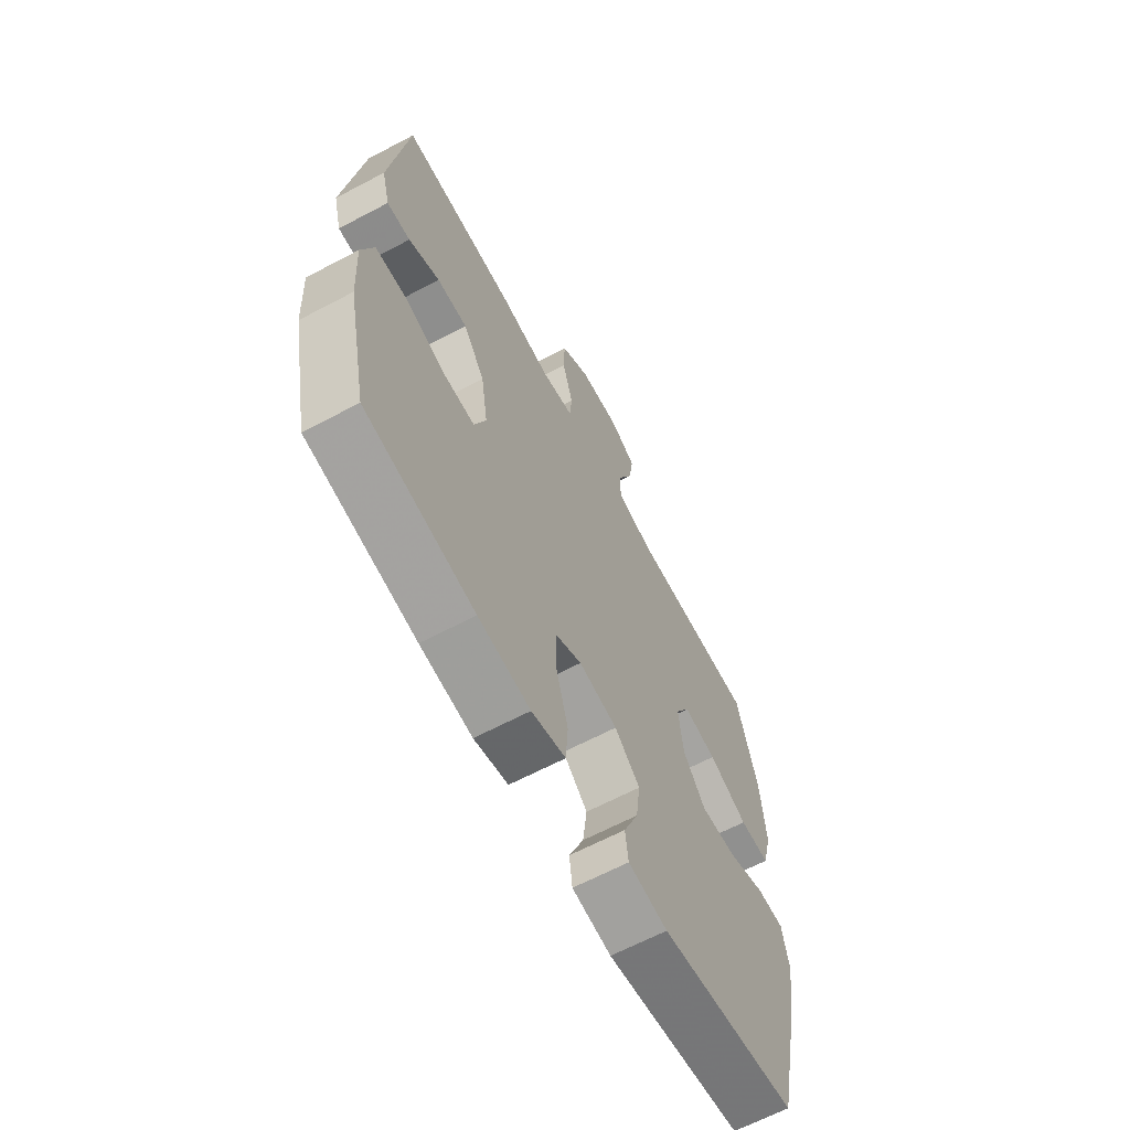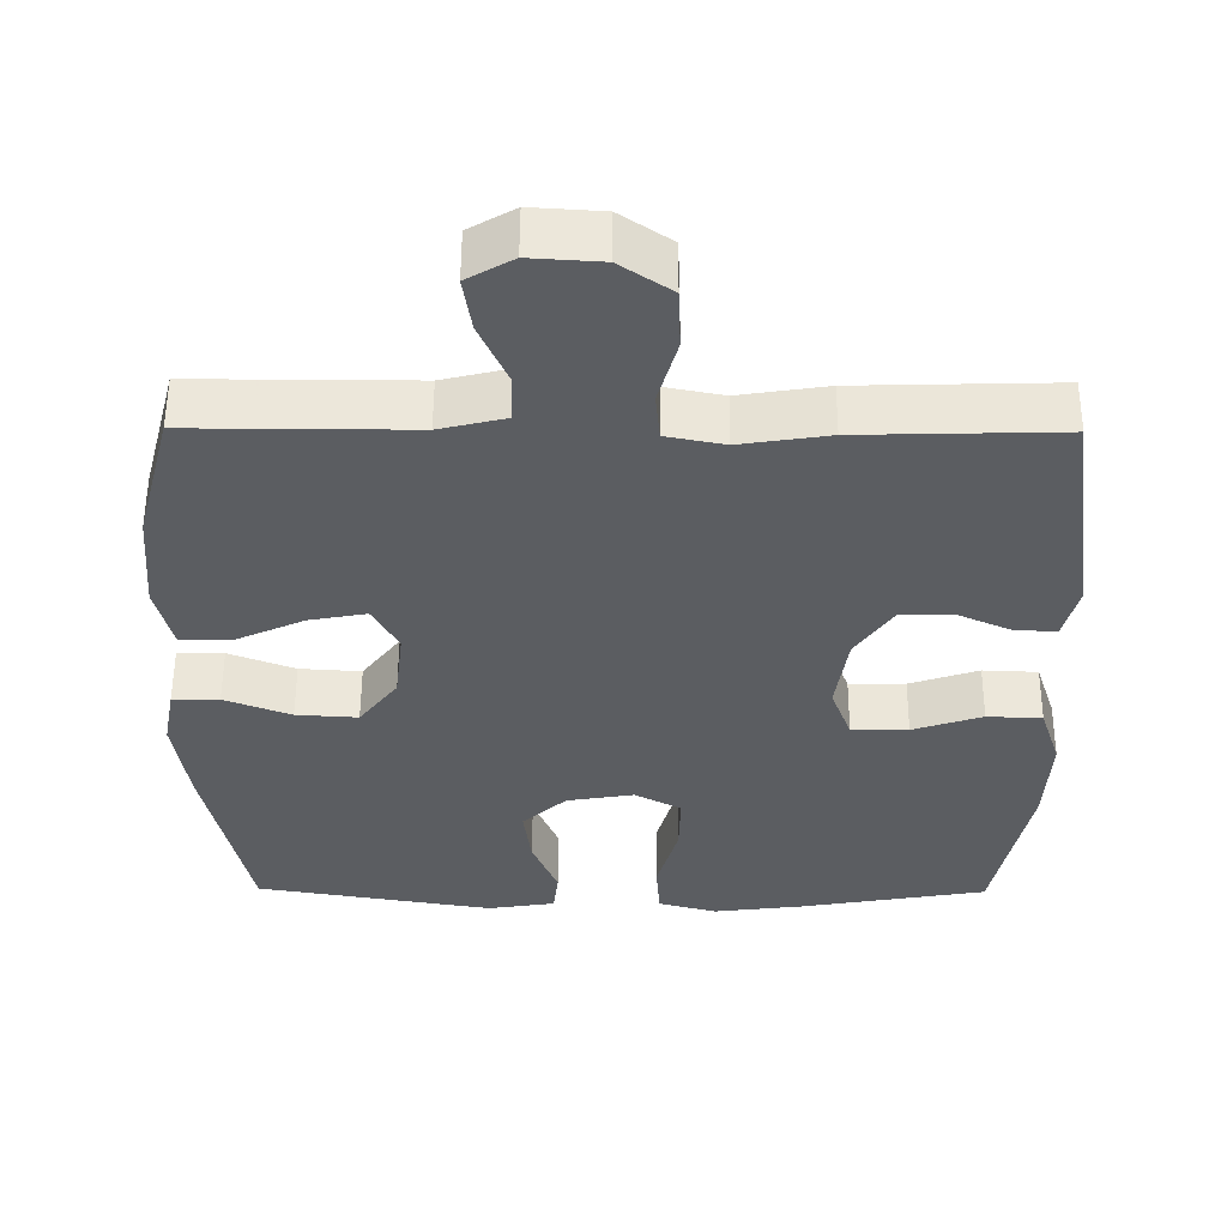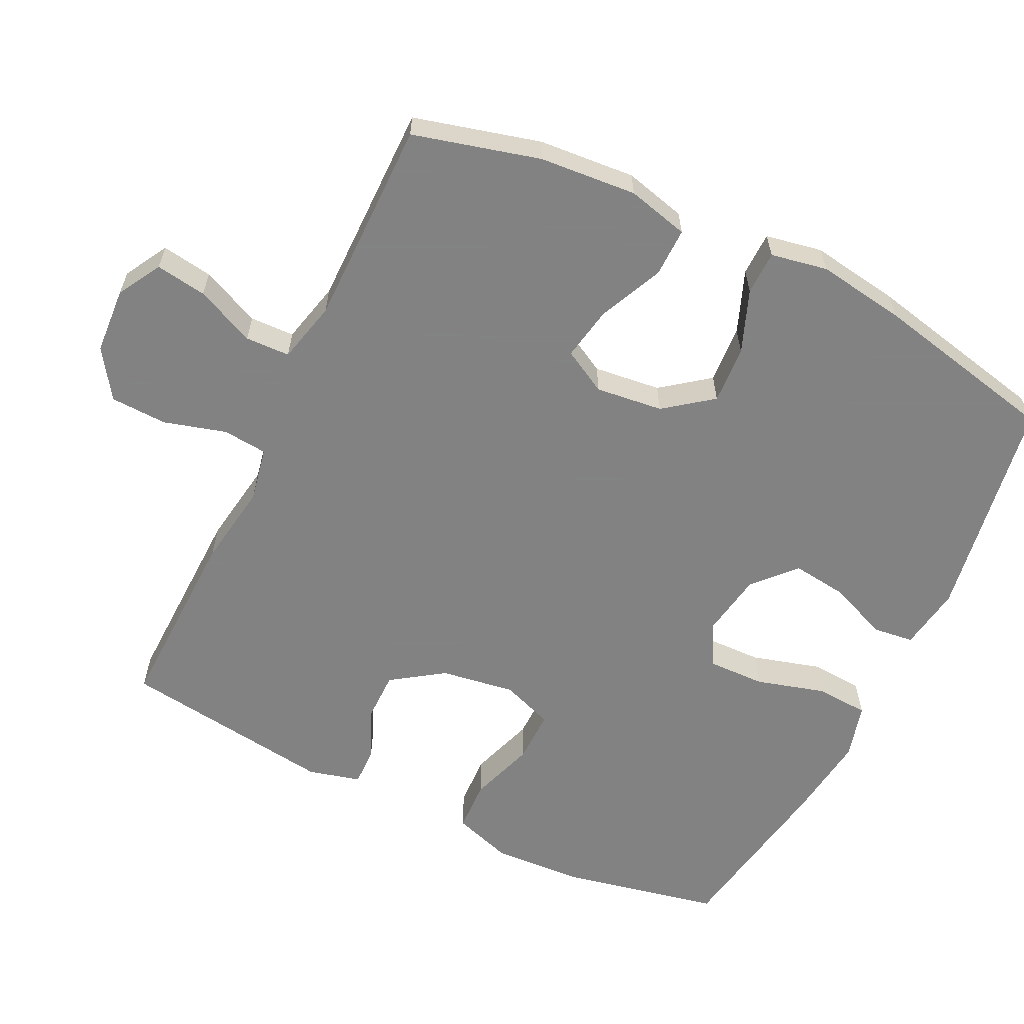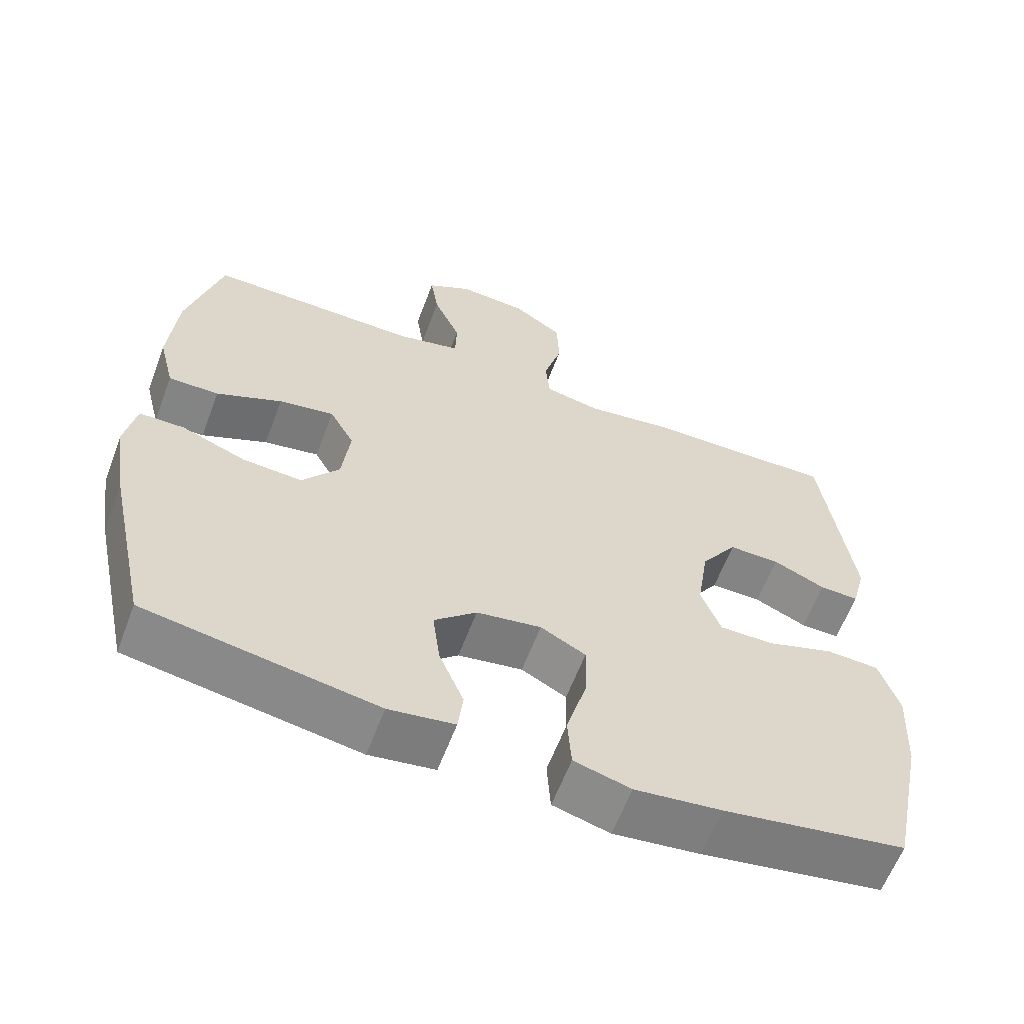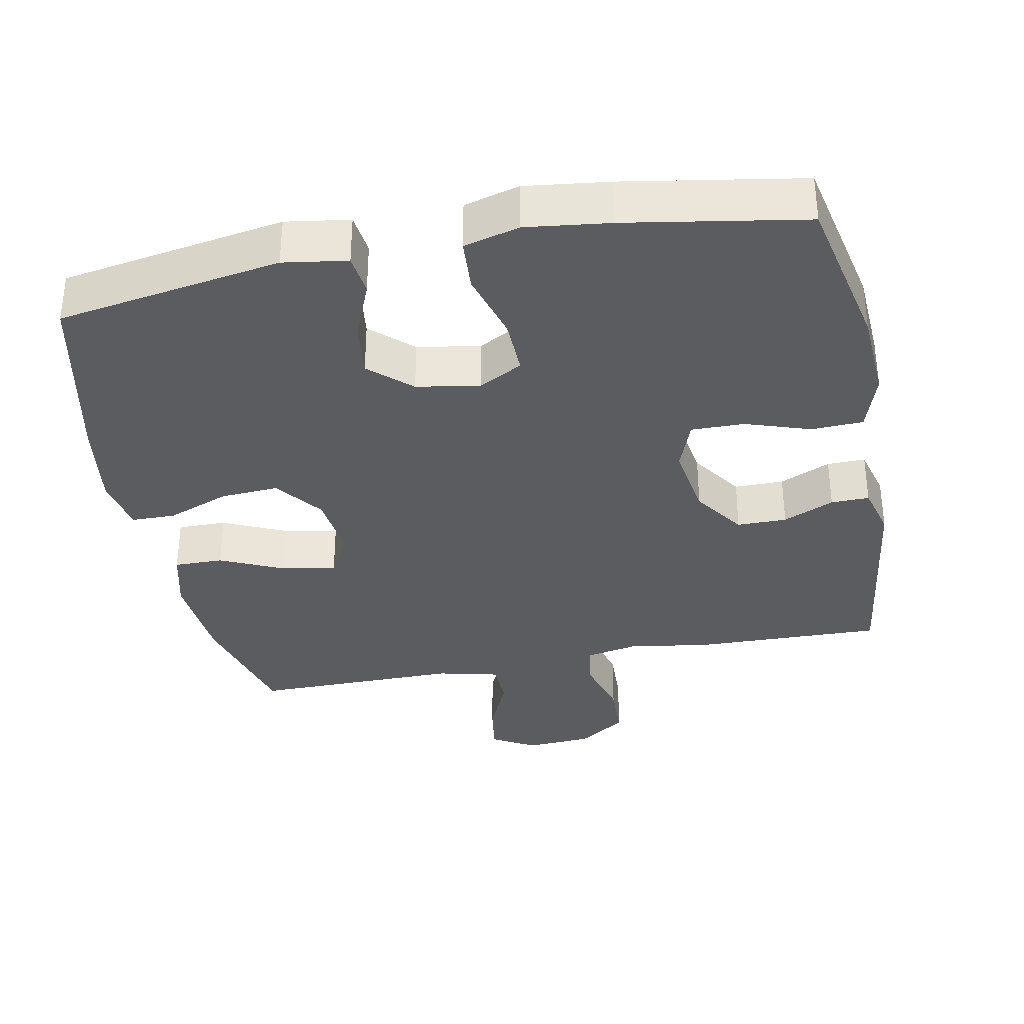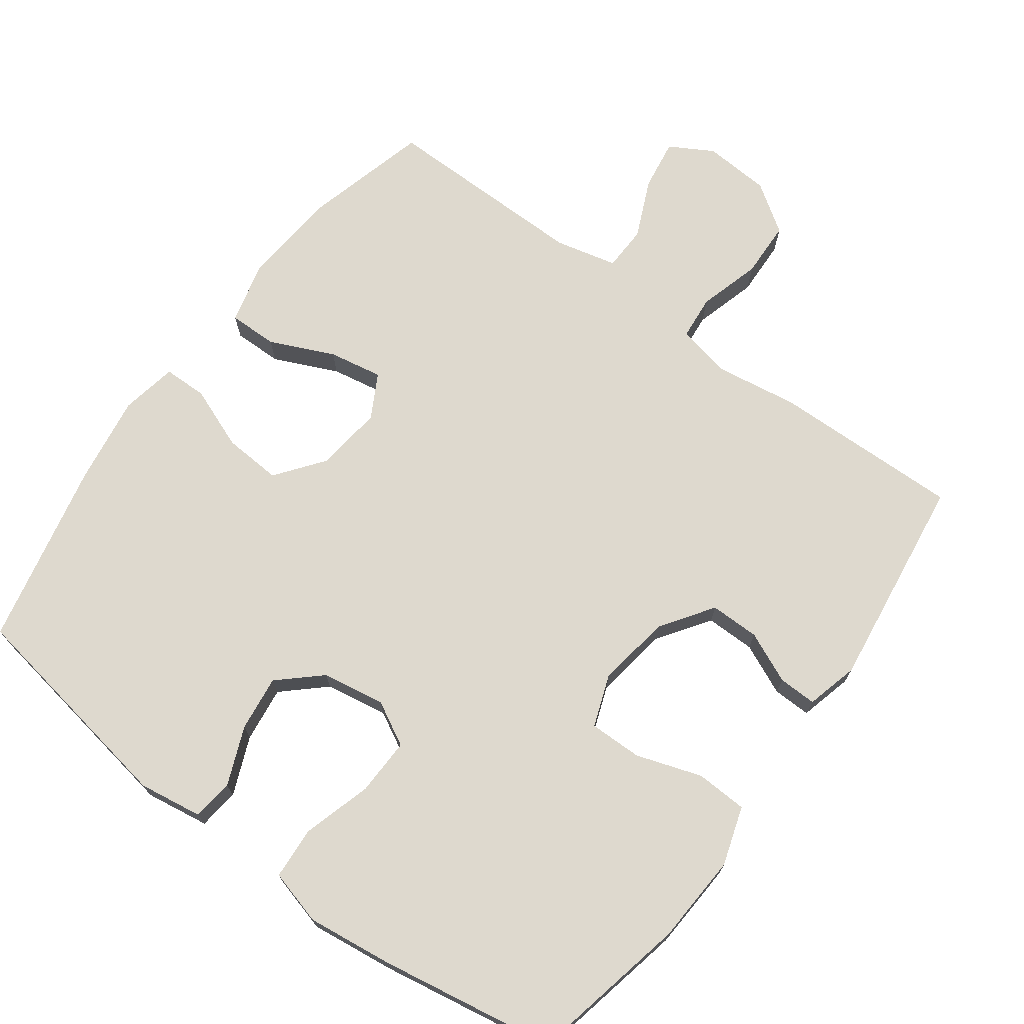
<metadata>
{"format":"obj","ext":"obj","renderer":"f3d","projection":"perspective","resolution":1024,"background":"white","views":[{"elev":-64.9,"azim":-62.0,"up":"+Z"},{"elev":54.5,"azim":-179.7,"up":"+Z"},{"elev":-60.9,"azim":64.1,"up":"+Y"},{"elev":-61.5,"azim":159.3,"up":"+Z"},{"elev":-34.6,"azim":-168.8,"up":"+Y"},{"elev":71.6,"azim":-143.5,"up":"+Y"}]}
</metadata>
<code>
v -0.5 0.07 -0.5
v -0.547 0.07 -0.275
v -0.554 0.07 -0.148
v -0.527 0.07 -0.065
v -0.454 0.07 -0.062
v -0.362 0.07 -0.093
v -0.287 0.07 -0.094
v -0.26 0.07 -0.021
v -0.276 0.07 0.084
v -0.326 0.07 0.157
v -0.396 0.07 0.157
v -0.468 0.07 0.125
v -0.522 0.07 0.124
v -0.541 0.07 0.198
v -0.5 0.07 0.5
v -0.234 0.07 0.493
v -0.117 0.07 0.475
v -0.04 0.07 0.49
v -0.034 0.07 0.553
v -0.059 0.07 0.641
v -0.056 0.07 0.721
v 0.012 0.07 0.767
v 0.106 0.07 0.773
v 0.167 0.07 0.738
v 0.156 0.07 0.666
v 0.119 0.07 0.583
v 0.121 0.07 0.52
v 0.208 0.07 0.499
v 0.5 0.07 0.5
v 0.547 0.07 0.322
v 0.558 0.07 0.185
v 0.536 0.07 0.098
v 0.467 0.07 0.099
v 0.377 0.07 0.14
v 0.301 0.07 0.154
v 0.267 0.07 0.092
v 0.278 0.07 -0.003
v 0.329 0.07 -0.07
v 0.411 0.07 -0.065
v 0.499 0.07 -0.031
v 0.561 0.07 -0.032
v 0.576 0.07 -0.112
v 0.557 0.07 -0.237
v 0.5 0.07 -0.5
v 0.184 0.07 -0.552
v 0.094 0.07 -0.538
v 0.087 0.07 -0.48
v 0.121 0.07 -0.398
v 0.131 0.07 -0.319
v 0.073 0.07 -0.266
v -0.016 0.07 -0.251
v -0.078 0.07 -0.284
v -0.076 0.07 -0.365
v -0.048 0.07 -0.463
v -0.053 0.07 -0.537
v -0.131 0.07 -0.558
v -0.25 0.07 -0.543
v -0.5 0 -0.5
v -0.547 0 -0.275
v -0.554 0 -0.148
v -0.527 0 -0.065
v -0.454 0 -0.062
v -0.362 0 -0.093
v -0.287 0 -0.094
v -0.26 0 -0.021
v -0.276 0 0.084
v -0.326 0 0.157
v -0.396 0 0.157
v -0.468 0 0.125
v -0.522 0 0.124
v -0.541 0 0.198
v -0.5 0 0.5
v -0.234 0 0.493
v -0.117 0 0.475
v -0.04 0 0.49
v -0.034 0 0.553
v -0.059 0 0.641
v -0.056 0 0.721
v 0.012 0 0.767
v 0.106 0 0.773
v 0.167 0 0.738
v 0.156 0 0.666
v 0.119 0 0.583
v 0.121 0 0.52
v 0.208 0 0.499
v 0.5 0 0.5
v 0.547 0 0.322
v 0.558 0 0.185
v 0.536 0 0.098
v 0.467 0 0.099
v 0.377 0 0.14
v 0.301 0 0.154
v 0.267 0 0.092
v 0.278 0 -0.003
v 0.329 0 -0.07
v 0.411 0 -0.065
v 0.499 0 -0.031
v 0.561 0 -0.032
v 0.576 0 -0.112
v 0.557 0 -0.237
v 0.5 0 -0.5
v 0.184 0 -0.552
v 0.094 0 -0.538
v 0.087 0 -0.48
v 0.121 0 -0.398
v 0.131 0 -0.319
v 0.073 0 -0.266
v -0.016 0 -0.251
v -0.078 0 -0.284
v -0.076 0 -0.365
v -0.048 0 -0.463
v -0.053 0 -0.537
v -0.131 0 -0.558
v -0.25 0 -0.543
f 53 54 55 56
f 52 53 56 57
f 45 46 47 48
f 45 48 49
f 44 45 49
f 43 44 49 50
f 39 40 41 42
f 38 39 42 43
f 31 32 33 34
f 31 34 35
f 28 29 30 31
f 27 28 31 35
f 23 24 25 26
f 23 26 27
f 22 23 27
f 19 20 21 22
f 18 19 22 27
f 17 18 27 35
f 11 12 13 14
f 10 11 14 15
f 9 10 15 16
f 3 4 5 6
f 3 6 7
f 2 3 7
f 52 57 1 2
f 51 52 2 7
f 38 43 50 51
f 37 38 51 7
f 36 37 7 8
f 16 17 35 36
f 8 9 16 36
f 113 112 111 110
f 114 113 110 109
f 105 104 103 102
f 106 105 102
f 106 102 101
f 107 106 101 100
f 99 98 97 96
f 100 99 96 95
f 91 90 89 88
f 92 91 88
f 88 87 86 85
f 92 88 85 84
f 83 82 81 80
f 84 83 80
f 84 80 79
f 79 78 77 76
f 84 79 76 75
f 92 84 75 74
f 71 70 69 68
f 72 71 68 67
f 73 72 67 66
f 63 62 61 60
f 64 63 60
f 64 60 59
f 59 58 114 109
f 64 59 109 108
f 108 107 100 95
f 64 108 95 94
f 65 64 94 93
f 93 92 74 73
f 93 73 66 65
f 1 58 59 2
f 2 59 60 3
f 3 60 61 4
f 4 61 62 5
f 5 62 63 6
f 6 63 64 7
f 7 64 65 8
f 8 65 66 9
f 9 66 67 10
f 10 67 68 11
f 11 68 69 12
f 12 69 70 13
f 13 70 71 14
f 14 71 72 15
f 15 72 73 16
f 16 73 74 17
f 17 74 75 18
f 18 75 76 19
f 19 76 77 20
f 20 77 78 21
f 21 78 79 22
f 22 79 80 23
f 23 80 81 24
f 24 81 82 25
f 25 82 83 26
f 26 83 84 27
f 27 84 85 28
f 28 85 86 29
f 29 86 87 30
f 30 87 88 31
f 31 88 89 32
f 32 89 90 33
f 33 90 91 34
f 34 91 92 35
f 35 92 93 36
f 36 93 94 37
f 37 94 95 38
f 38 95 96 39
f 39 96 97 40
f 40 97 98 41
f 41 98 99 42
f 42 99 100 43
f 43 100 101 44
f 44 101 102 45
f 45 102 103 46
f 46 103 104 47
f 47 104 105 48
f 48 105 106 49
f 49 106 107 50
f 50 107 108 51
f 51 108 109 52
f 52 109 110 53
f 53 110 111 54
f 54 111 112 55
f 55 112 113 56
f 56 113 114 57
f 57 114 58 1

</code>
